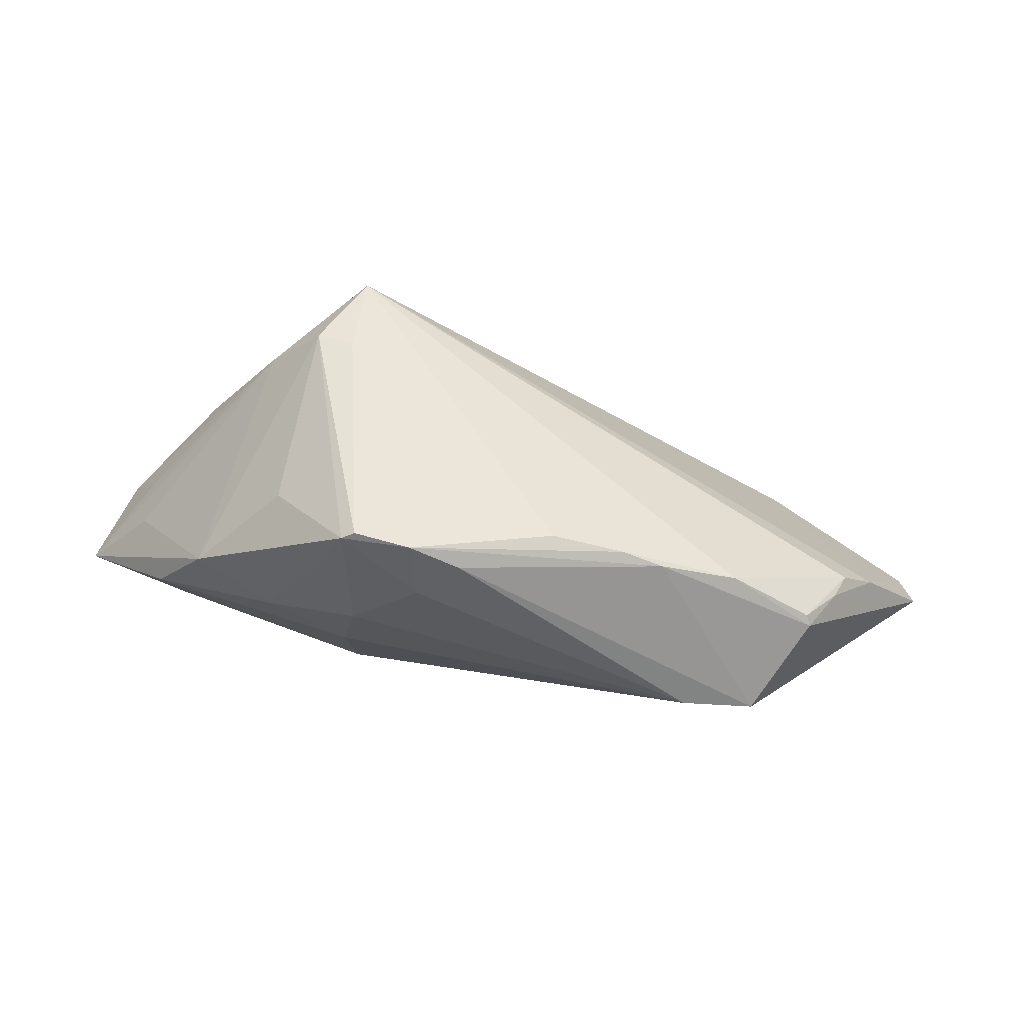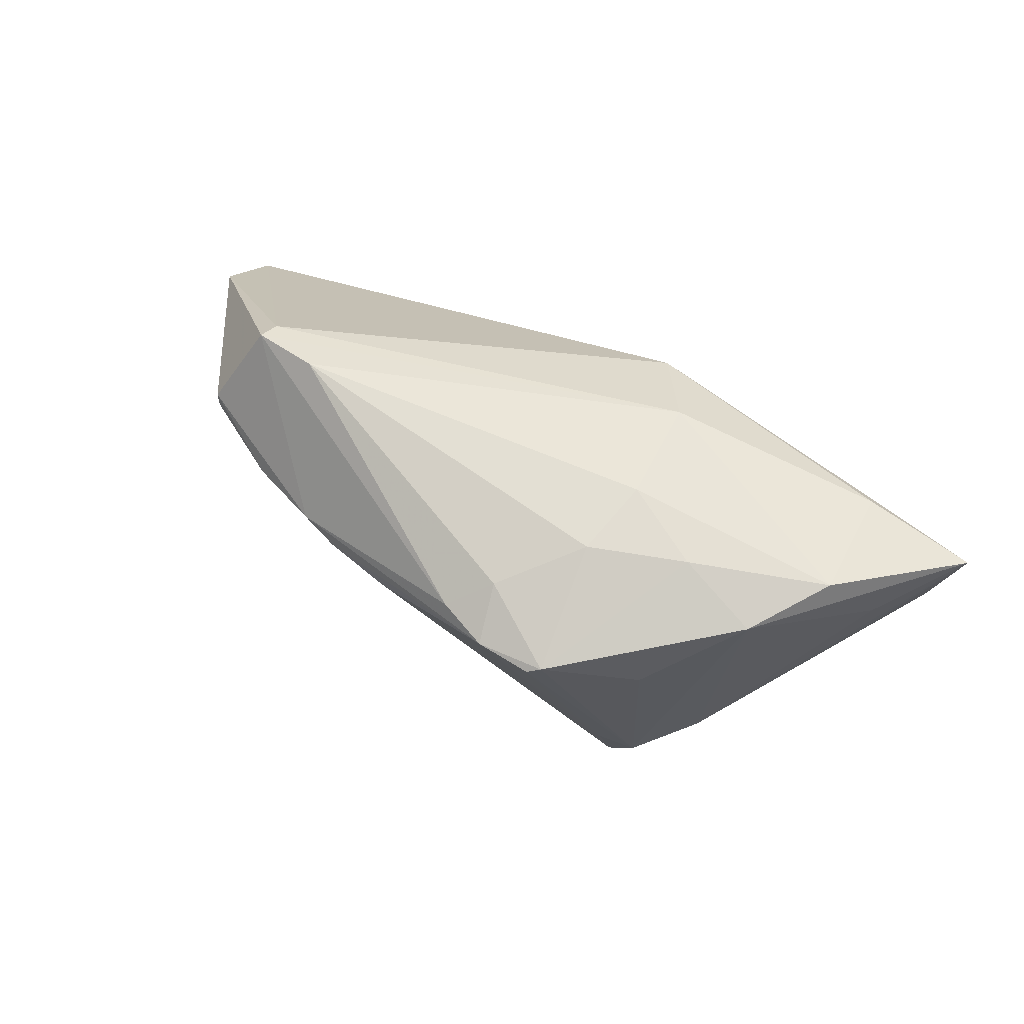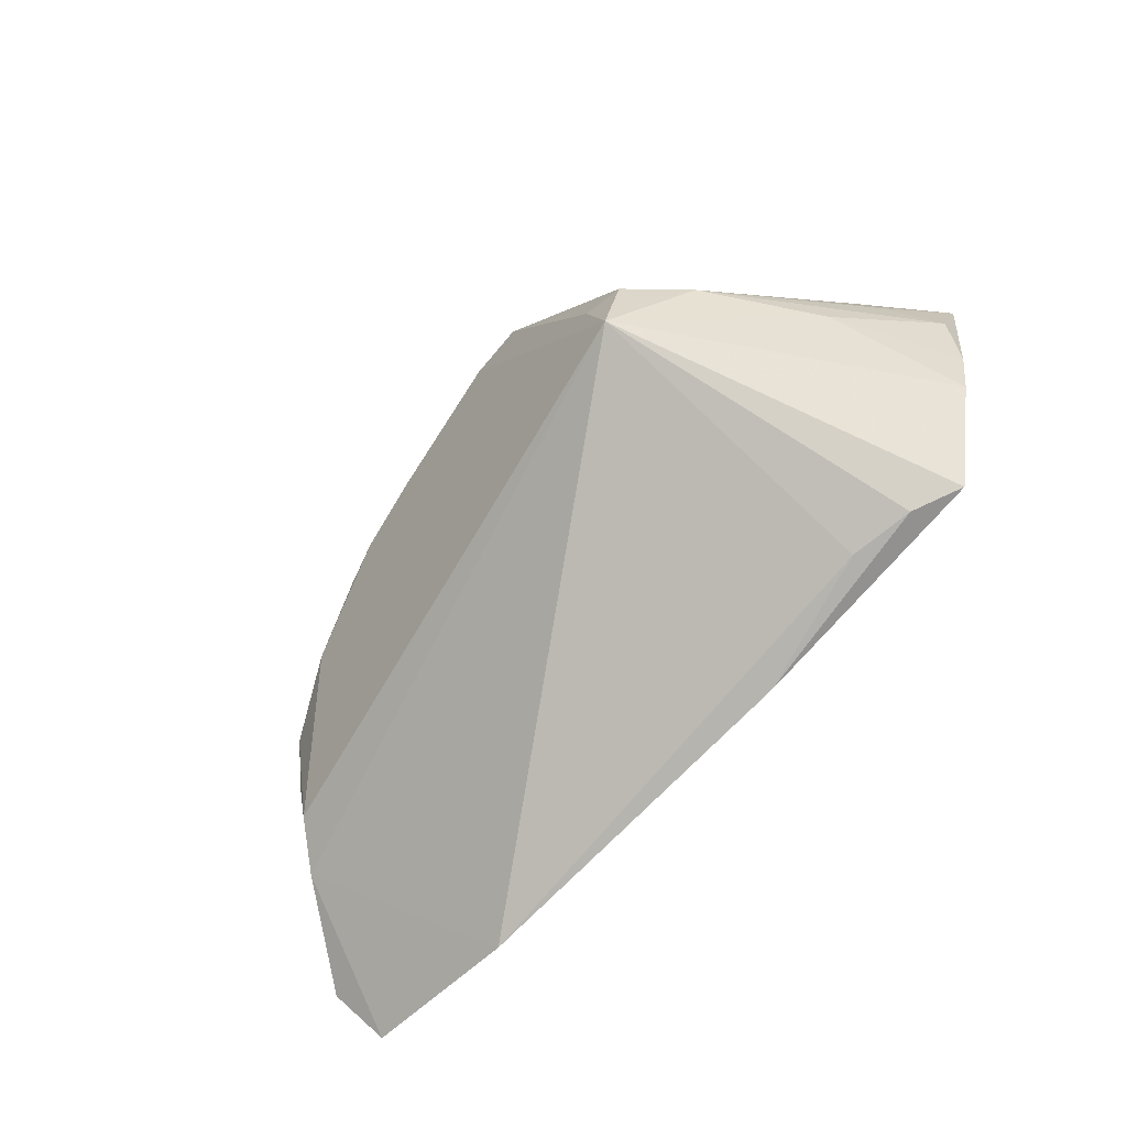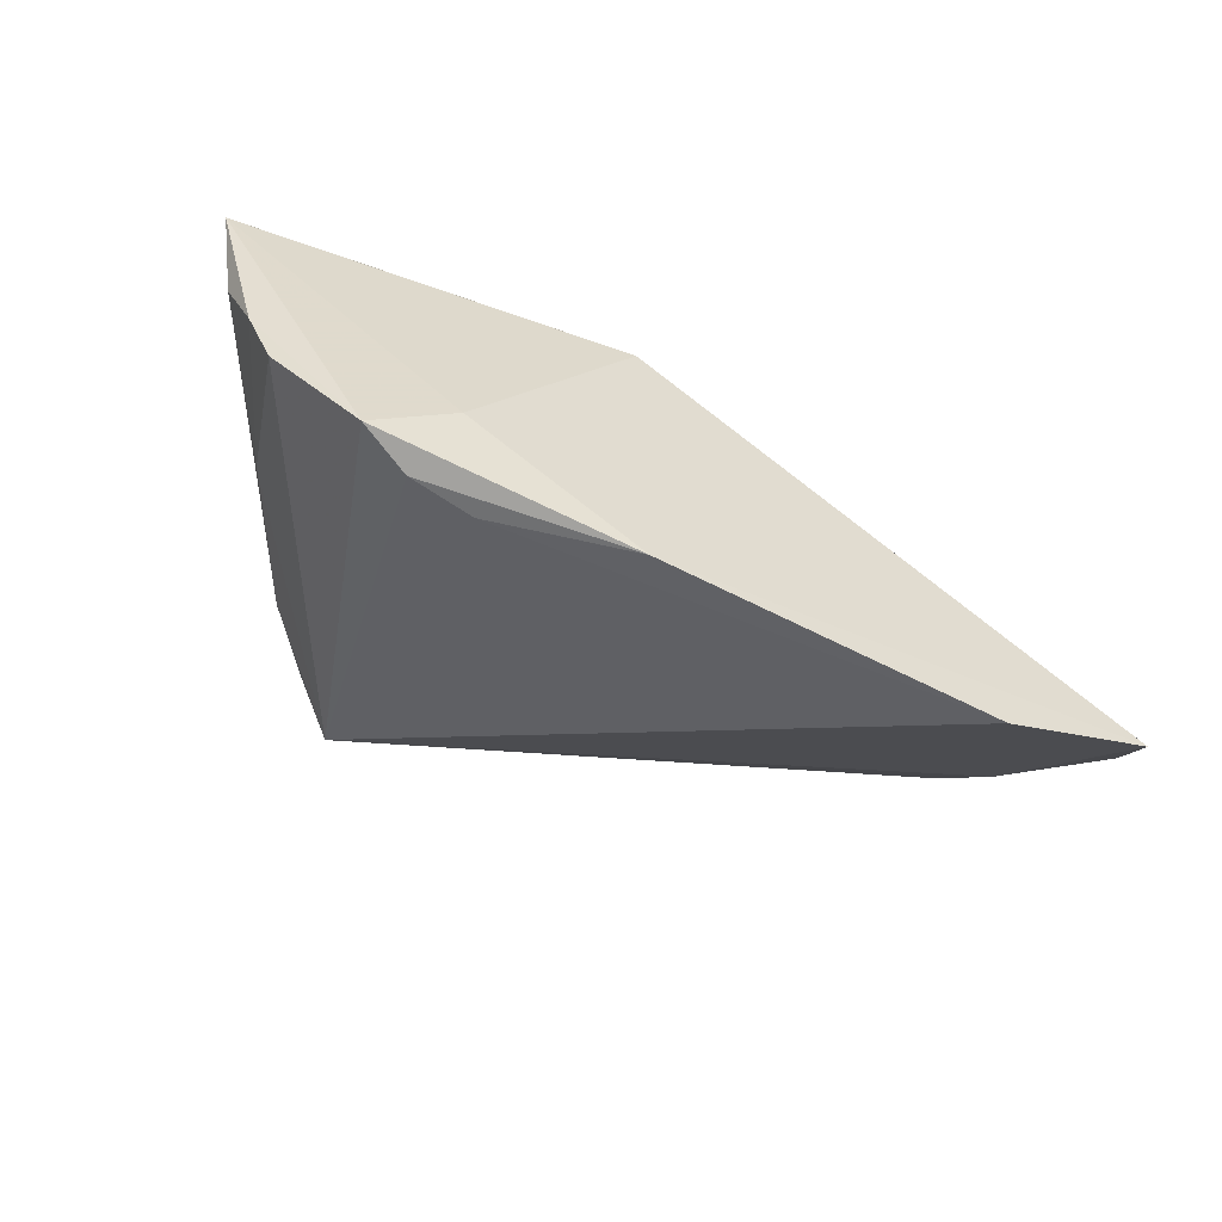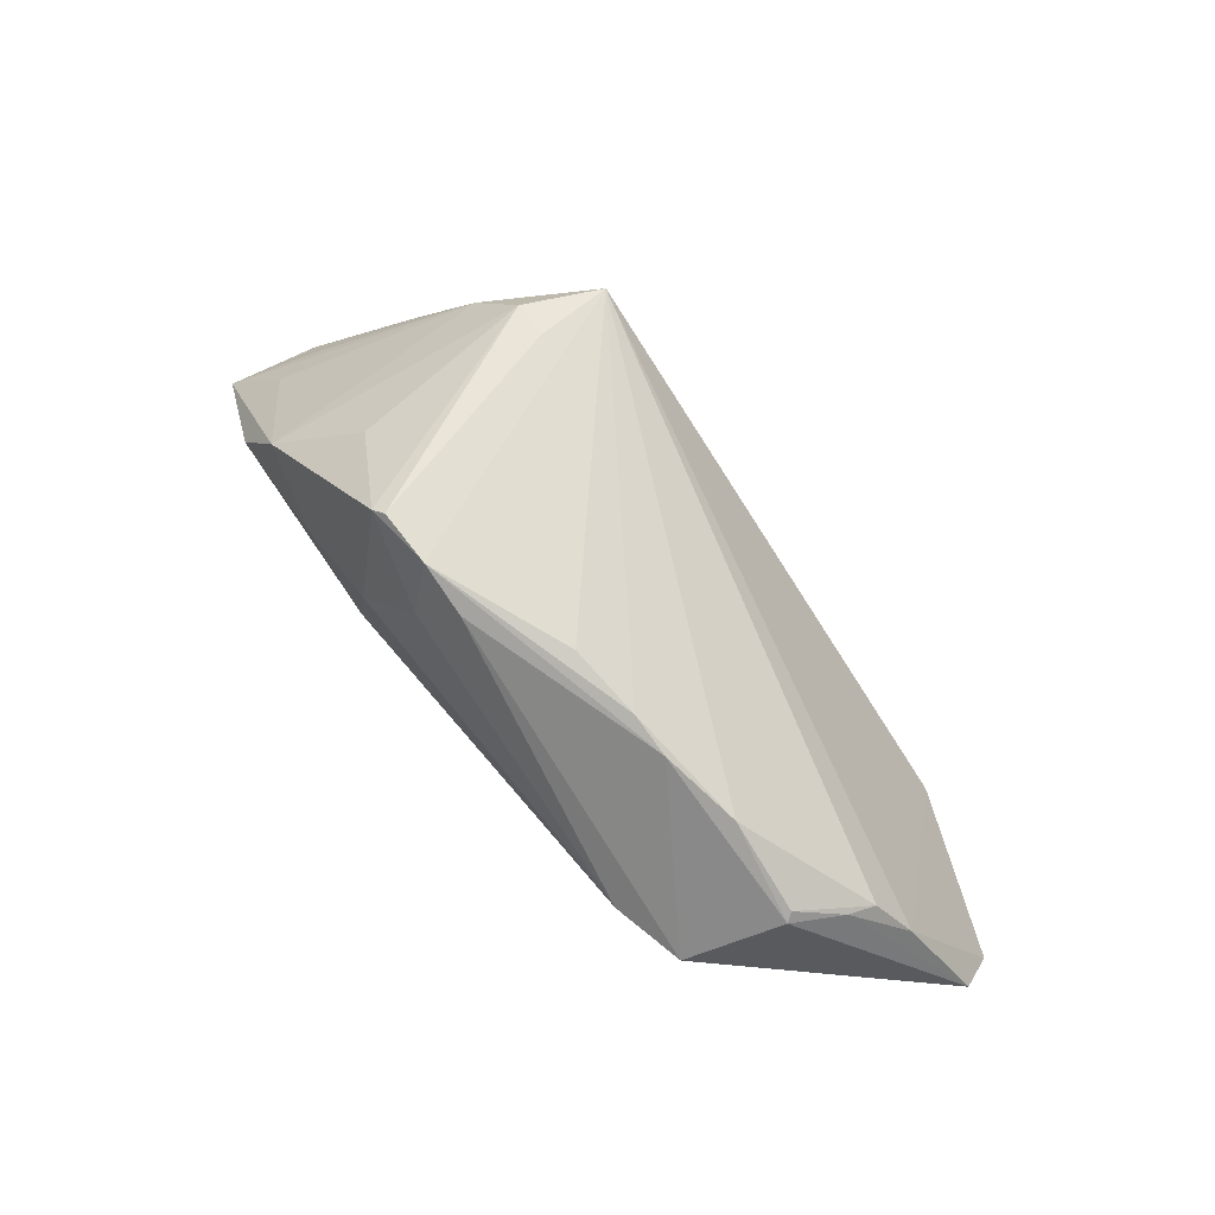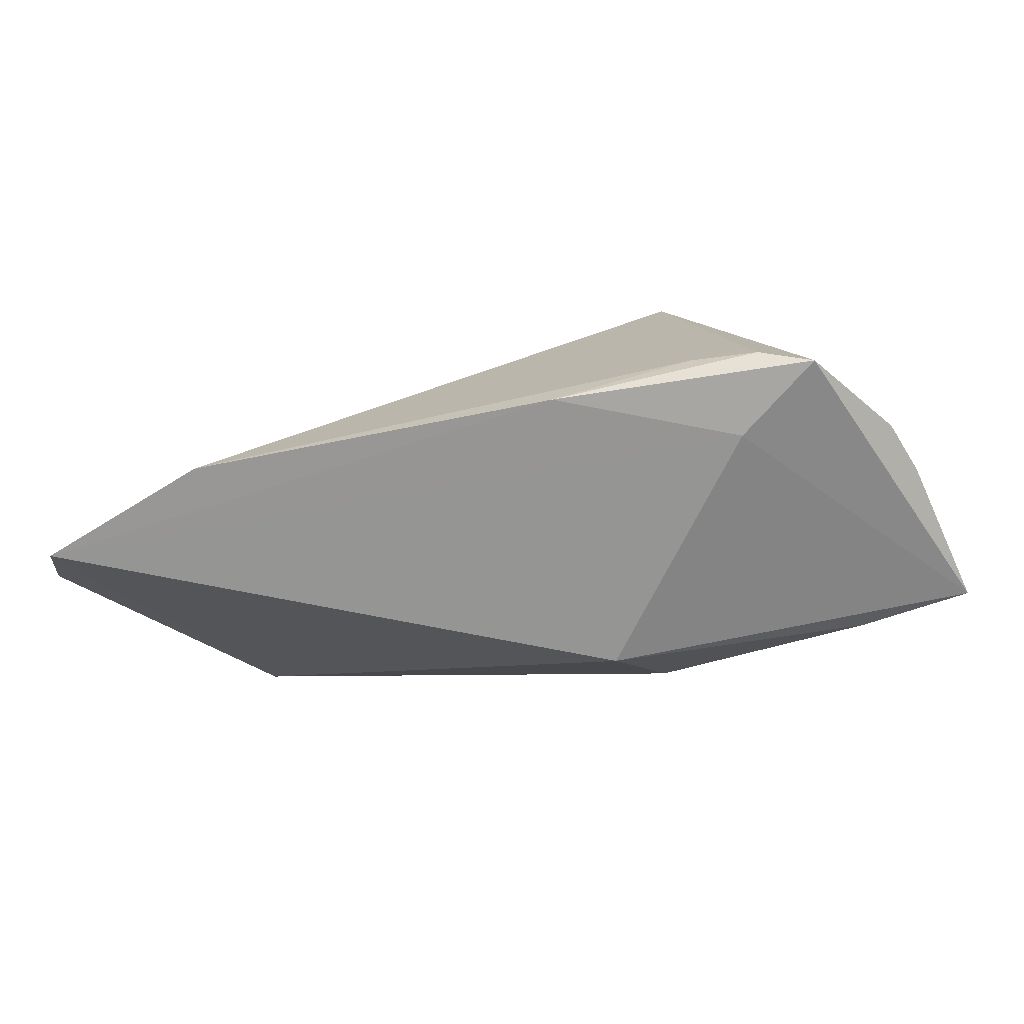
<metadata>
{"format":"obj","ext":"obj","renderer":"f3d","projection":"perspective","resolution":1024,"background":"white","views":[{"elev":66.4,"azim":16.3,"up":"+Y"},{"elev":68.4,"azim":-152.4,"up":"+Z"},{"elev":-79.8,"azim":-135.3,"up":"+Z"},{"elev":-51.1,"azim":-30.3,"up":"+Z"},{"elev":68.7,"azim":54.0,"up":"+Y"},{"elev":-67.5,"azim":-168.4,"up":"+Y"}]}
</metadata>
<code>
v -0.001756 0.02256 0.01912
v -0.04415 -0.02462 -0.02276
v 0.04801 0.002398 0.0005003
v -0.01778 -0.00189 0.02474
v -0.03737 -0.02186 -0.02438
v -0.05262 -0.004798 0.01471
v -0.04619 -0.01709 0.01968
v -0.0536 -0.005954 0.007887
v -0.03906 0.008286 0.02263
v 0.03969 -0.003522 0.01755
v -0.05846 -0.01363 0.006831
v 0.01832 0.01939 0.009522
v 0.008887 0.02173 0.01088
v 0.04045 -0.000804 0.01886
v -0.05623 -0.01712 -0.0021
v -0.06126 -0.01542 0.01857
v 0.05907 -0.02597 -0.01666
v -0.008375 0.02536 0.01927
v -0.01736 0.02504 0.02036
v -0.04745 -0.0005619 -0.004054
v -0.01554 0.008479 0.02477
v -0.02894 0.01858 0.01434
v 0.06126 -0.01895 -0.01089
v -0.02577 0.02188 -0.009124
v -0.0103 -0.02597 -0.02477
v -0.01759 -0.01586 0.02226
v -0.03765 0.01418 -0.007216
v 0.02381 0.01739 0.009262
v -0.02707 0.02019 -0.01943
v -0.01572 0.02597 0.01954
v -0.04615 -0.001846 0.02373
v 0.04531 0.00623 0.007558
v -0.03086 0.02124 -0.009321
v 0.03123 0.001011 0.0216
v 0.0489 0.0004113 -0.003387
v 0.04456 0.00711 0.006505
v 0.03365 0.01338 0.006525
v -0.05349 -0.01849 -0.009503
v 0.05308 -0.005529 -0.006265
v -0.0116 -0.02586 0.0138
v 0.03711 -0.02588 -0.02477
v -0.03344 -0.02597 -0.01498
v -0.006697 0.01798 0.02235
v -0.02879 -0.02079 -0.02465
v -0.02823 0.004273 0.02475
f 23 17 39
f 13 12 29
f 29 2 38
f 25 2 5
f 5 2 29
f 42 2 25
f 25 17 42
f 42 17 40
f 42 40 16
f 16 2 42
f 24 33 30
f 29 33 24
f 41 17 25
f 29 39 41
f 41 39 17
f 34 21 4
f 29 38 20
f 44 5 29
f 29 41 44
f 25 5 44
f 44 41 25
f 9 6 16
f 9 22 33
f 34 4 26
f 12 13 18
f 18 13 29
f 18 24 30
f 29 24 18
f 29 12 37
f 14 1 34
f 23 32 14
f 34 26 14
f 16 8 11
f 27 33 29
f 29 20 27
f 20 11 27
f 27 11 8
f 27 9 33
f 6 9 27
f 16 6 27
f 27 8 16
f 31 9 16
f 31 26 4
f 19 18 30
f 22 9 19
f 30 33 19
f 33 22 19
f 34 1 43
f 1 18 43
f 43 21 34
f 43 19 21
f 18 19 43
f 35 39 29
f 29 37 35
f 1 14 28
f 28 14 32
f 12 18 28
f 28 18 1
f 28 37 12
f 32 37 28
f 10 17 23
f 23 14 10
f 40 17 10
f 10 26 40
f 10 14 26
f 15 20 38
f 15 11 20
f 16 11 15
f 15 2 16
f 15 38 2
f 9 31 45
f 21 19 45
f 45 19 9
f 45 4 21
f 45 31 4
f 7 31 16
f 26 31 7
f 16 40 7
f 40 26 7
f 36 37 32
f 36 35 37
f 3 36 32
f 35 36 3
f 39 35 3
f 23 39 3
f 3 32 23

</code>
